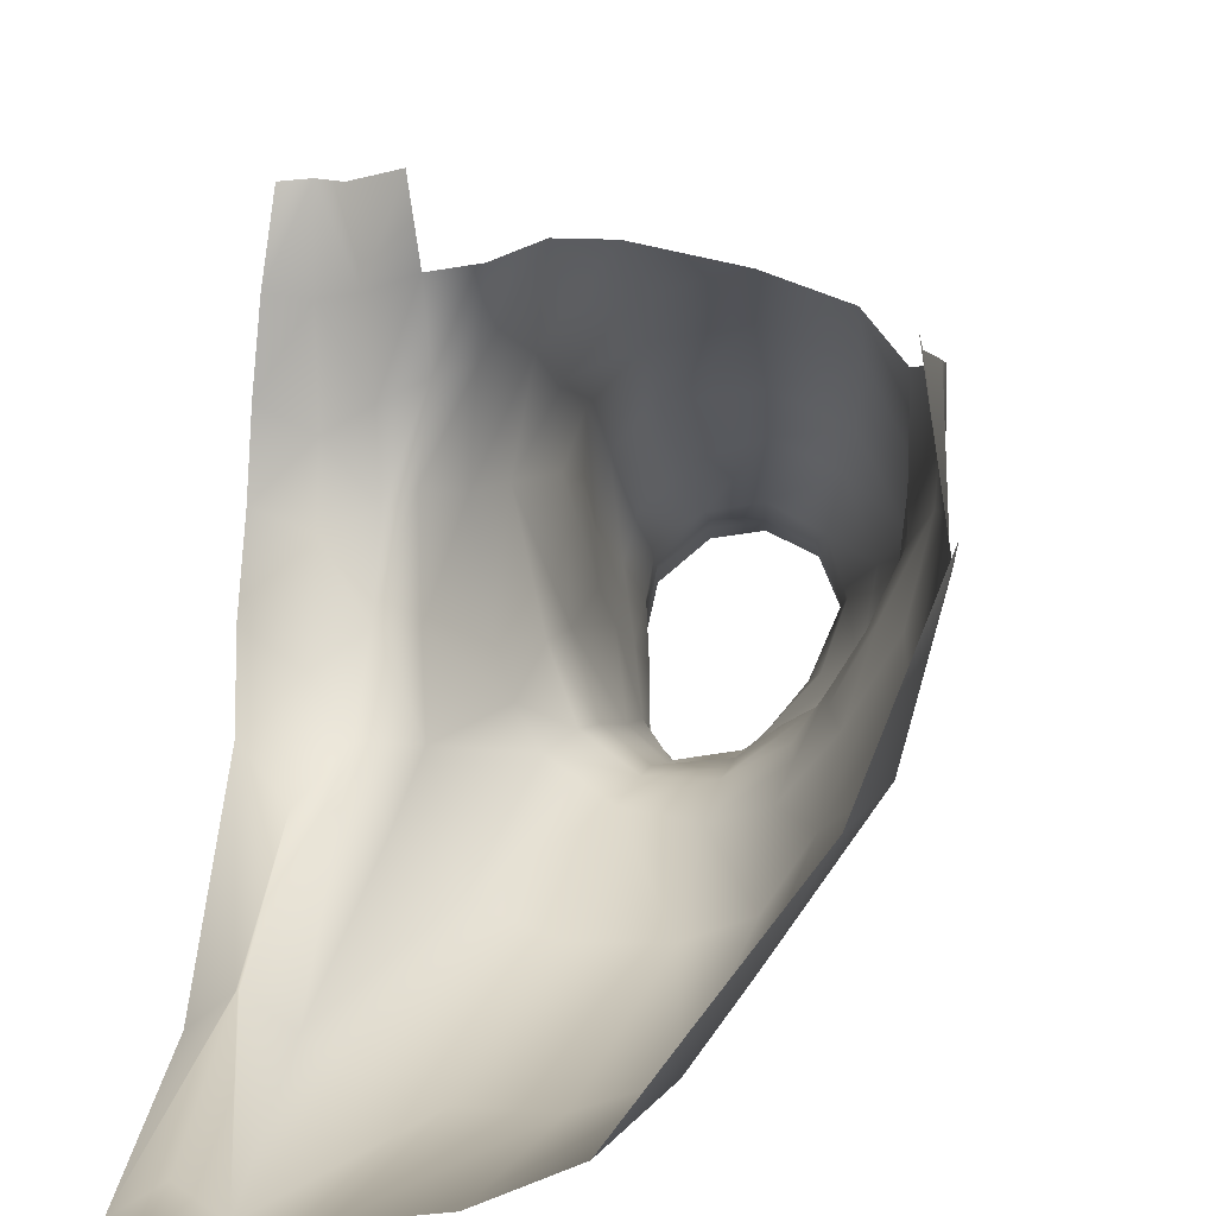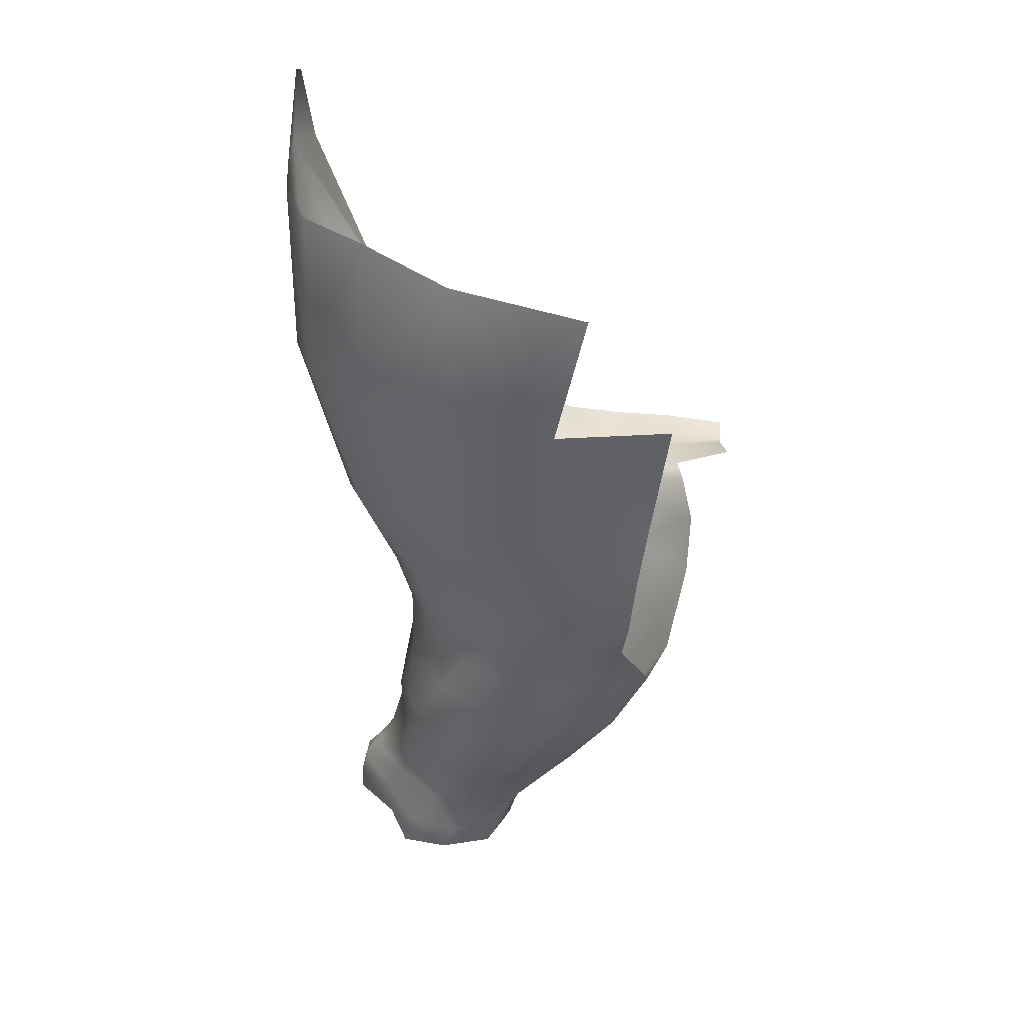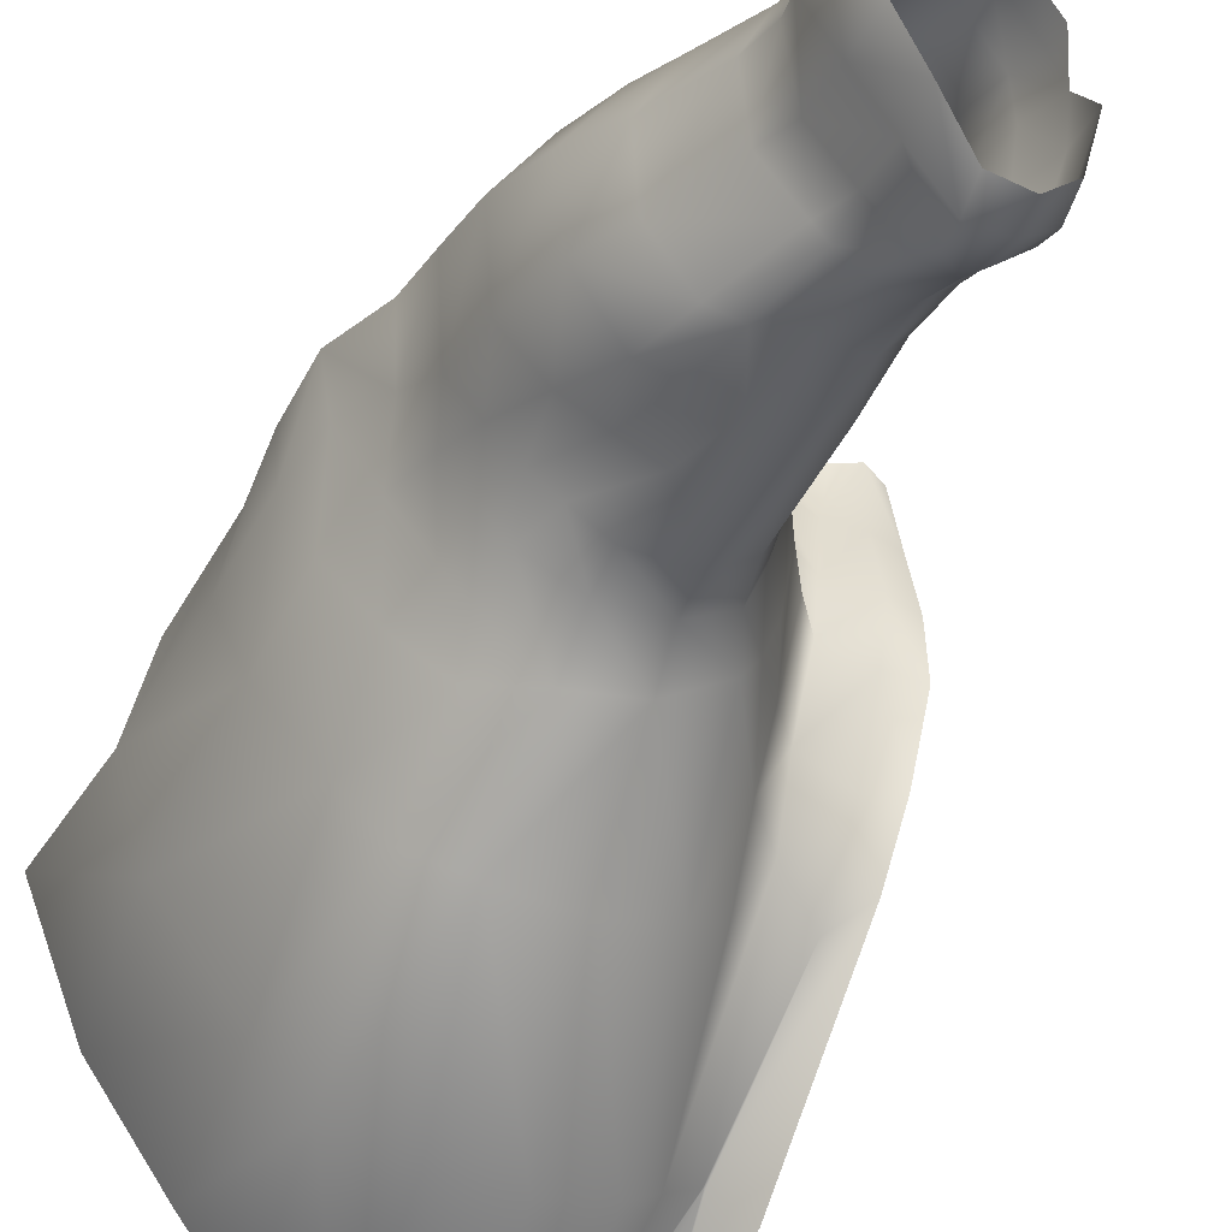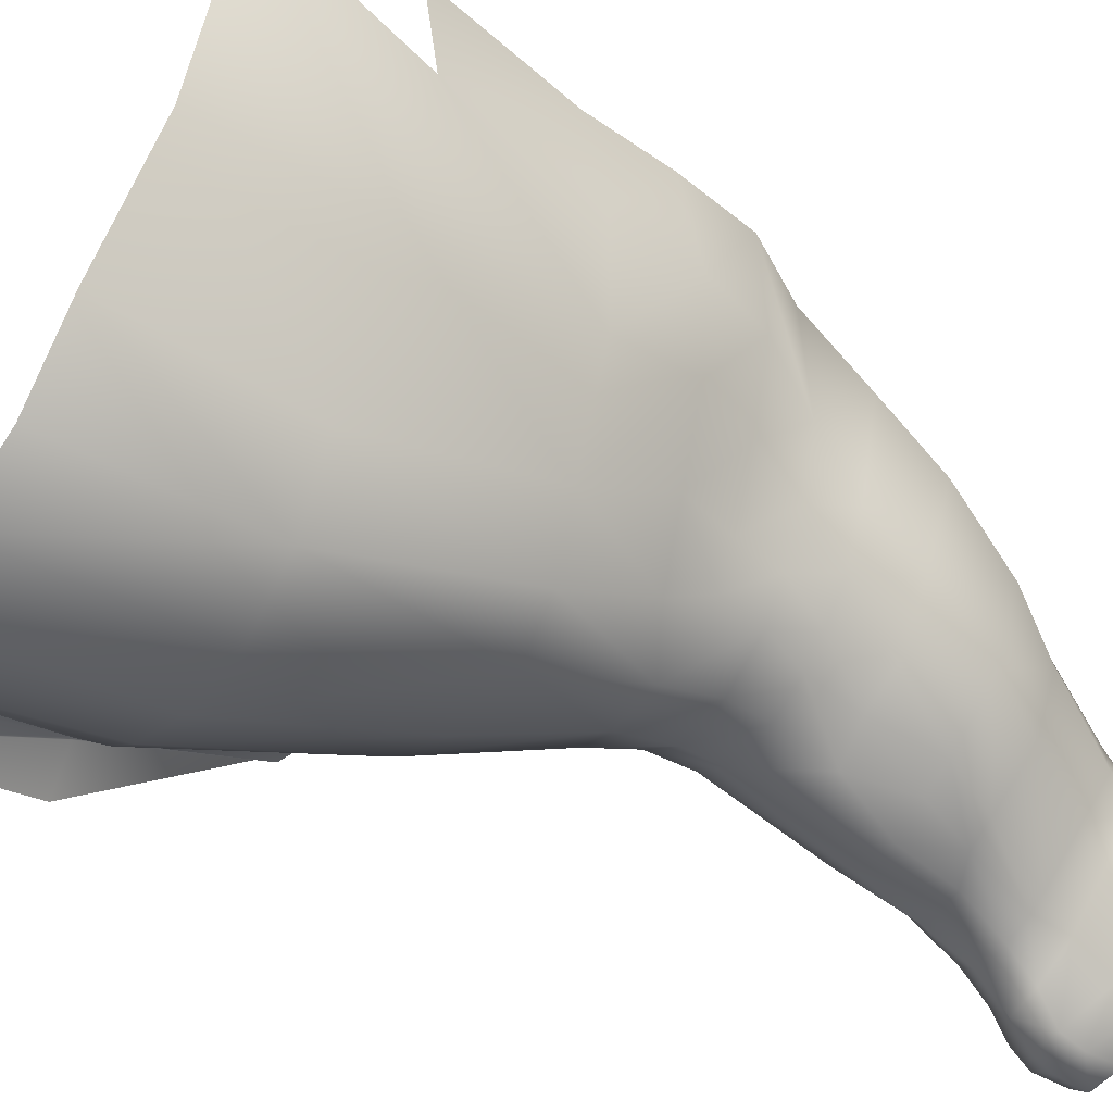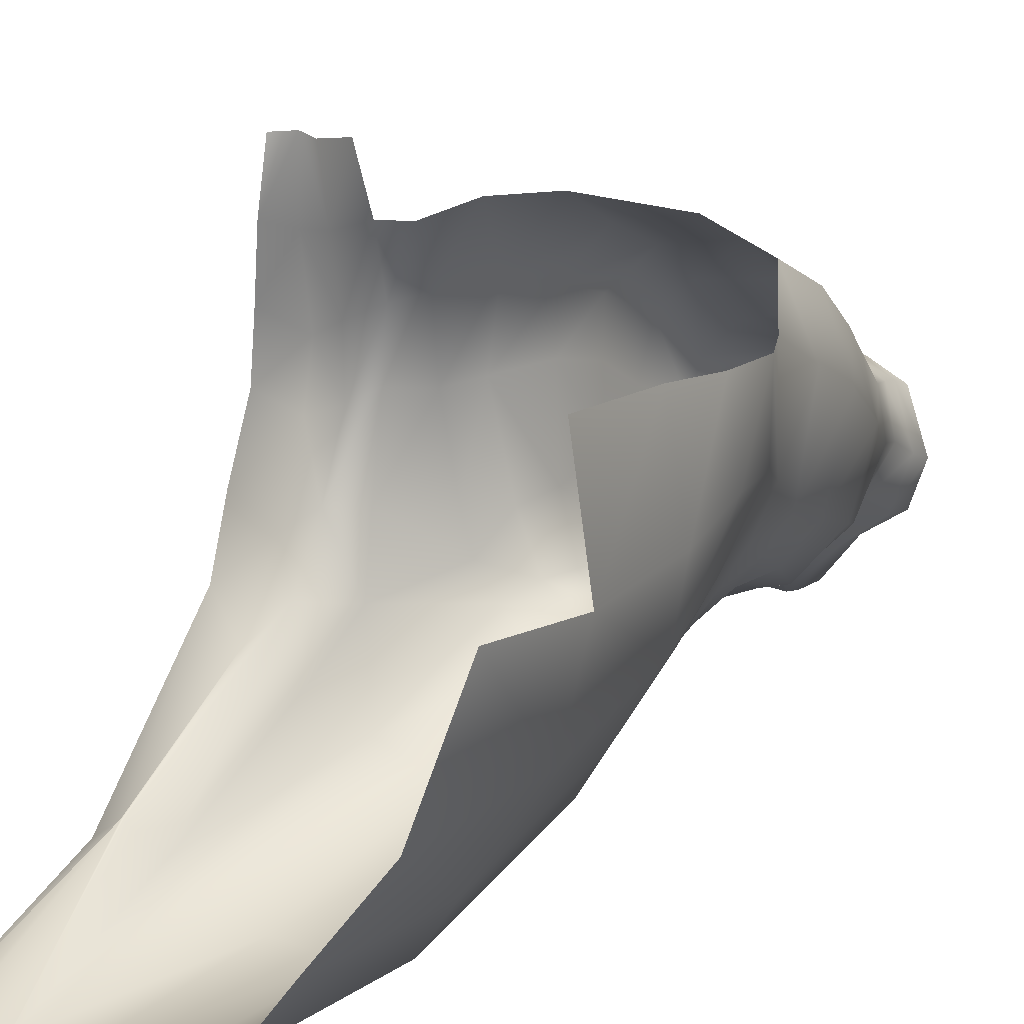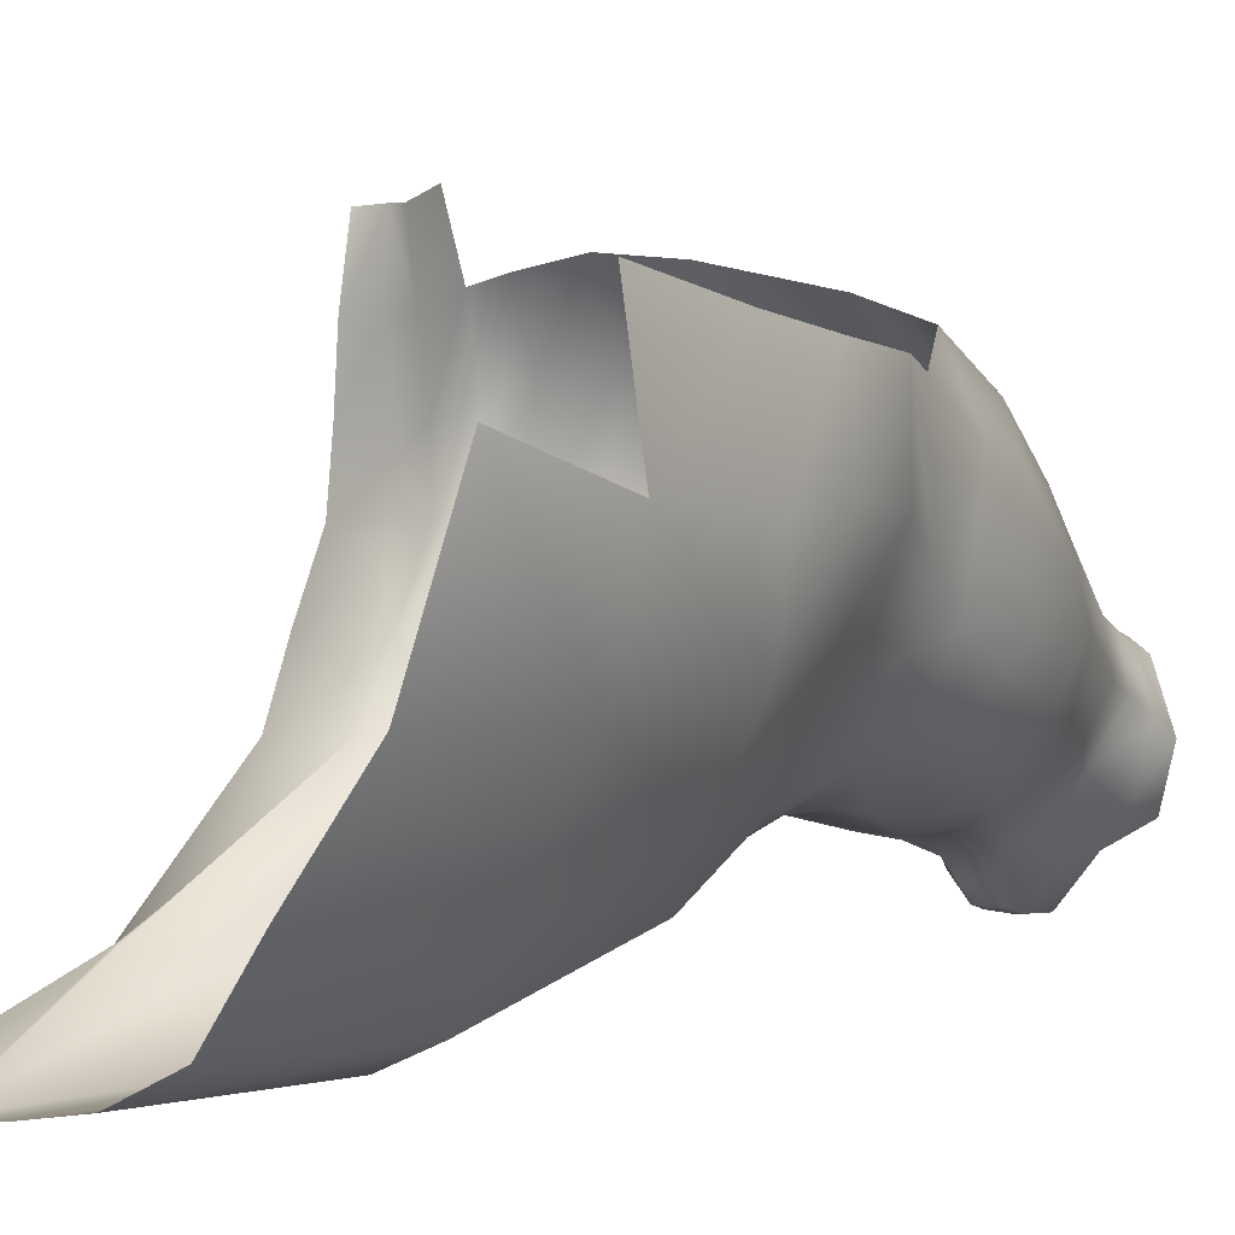
<metadata>
{"format":"obj","ext":"obj","renderer":"f3d","projection":"perspective","resolution":1024,"background":"white","views":[{"elev":7.5,"azim":-173.5,"up":"+Z"},{"elev":39.5,"azim":-85.6,"up":"+Y"},{"elev":-51.8,"azim":-26.5,"up":"+Z"},{"elev":-46.7,"azim":-130.7,"up":"+Z"},{"elev":19.8,"azim":-150.7,"up":"+Z"},{"elev":0.1,"azim":-145.1,"up":"+Z"}]}
</metadata>
<code>
v  -5.797 26.83 -25.38
v  -5.582 27.98 -25.3
v  -5.474 26.35 -23.36
v  -5.468 27.59 -23.1
v  -5.637 28.72 -24.94
v  -5.739 29.12 -22.59
v  -5.833 29.54 -24.25
v  -6.017 30.73 -23.7
v  -6.808 30.99 -24.5
v  -6.765 32.74 -24.02
v  -6.027 32.54 -23.03
v  -5.892 34.92 -22.78
v  -5.536 34.4 -20.35
v  -5.018 38.89 -19.87
v  -5.431 36.87 -19.19
v  -4.792 38.69 -16.28
v  -3.894 40.9 -16.3
v  -5.777 32.15 -21.2
v  -5.962 30.24 -22.09
v  -5.046 36.44 -16.92
v  -5.06 34.29 -18.18
v  -5.47 31.89 -19.23
v  -5.844 29.99 -20.31
v  -5.671 28.68 -20.76
v  -5.536 27.14 -21.72
v  -14.22 54.24 -16.51
v  -13.45 49.38 -12.69
v  -13.53 54.23 -12.05
v  -14.02 49.09 -16.78
v  -13.76 46.69 -13.07
v  -13.84 45.95 -16.36
v  -13.78 44.15 -13.31
v  -13.55 43.7 -16.51
v  -12.88 41.69 -17.53
v  -12.37 43.25 -18.97
v  -11.98 41.41 -19.51
v  -11.23 42.92 -20.99
v  -11.1 41.21 -20.93
v  -10.49 42.74 -22.22
v  -11.62 44.84 -21.23
v  -10.14 44.16 -23.01
v  -11.31 47.78 -22.87
v  -12.98 45.38 -18.93
v  -11.68 39.7 -20.37
v  -12.56 39.93 -18.97
v  -12.43 37.77 -19.79
v  -13.2 48.41 -19.87
v  -13.15 53.99 -20.66
v  -14.45 59.75 -15.34
v  -12.45 59.66 -20.64
v  -10.47 53.75 -24.62
v  -10.06 47.3 -24.79
v  -8.474 42.88 -23.68
v  -10.31 41.12 -22.12
v  -10.78 39.64 -21.52
v  -11.13 37.6 -21.58
v  -12.08 35.16 -20.9
v  -12.63 34.68 -18
v  -11.85 32.73 -19.06
v  -10.96 32.13 -16.84
v  -10.39 29.42 -18.68
v  -10.97 30.01 -20.24
v  -11.42 33.25 -21.62
v  -9.973 33.54 -23.2
v  -10.52 35.44 -22.88
v  -9.856 37.55 -22.29
v  -9.919 39.54 -22.24
v  -8.676 40.92 -23.02
v  -6.46 42.45 -23.4
v  -9.088 30.86 -23.45
v  -10.35 30.72 -22.06
v  -4.76 41.9 -22.35
v  -6.831 40.65 -23.02
v  -8.779 39.53 -23
v  -8.715 37.33 -23.14
v  -9.446 35.28 -23.25
v  -9.063 33.39 -23.54
v  -8.627 30.93 -23.88
v  -8.764 29.61 -23.93
v  -9.962 29.5 -22.46
v  -10.74 28.76 -20.61
v  -10.96 27.82 -21.21
v  -10.07 28.08 -19.03
v  -9.976 27.18 -19.24
v  -7.687 29.86 -24.98
v  -7.859 31.02 -24.37
v  -8.073 32.77 -23.8
v  -8.244 35.06 -23.79
v  -6.96 39.37 -23
v  -5.389 40.52 -22
v  -4.106 42.07 -21.16
v  -3.644 42 -19.64
v  -4.686 40.72 -19.96
v  -5.729 39.08 -22.1
v  -6.89 35.07 -23.71
v  -6.641 29.78 -25.22
v  -7.534 29.05 -25.83
v  -3.117 42.13 -16.44
v  -2.41 44.48 -19.17
v  -2.632 45.26 -21.63
v  -3.618 46.57 -24.72
v  -6.473 28.96 -25.8
v  -2.165 47.33 -23.22
v  -7.579 28.25 -26.03
v  -8.874 26.68 -24.5
v  -8.769 28.07 -24.46
v  -6.427 28.17 -25.98
v  -7.776 27.14 -26.05
v  -6.625 27.11 -26.14
v  -10.12 26.02 -23.68
v  -10.95 26.67 -21.69
v  -10.11 27.63 -23.38
v  -8.607 26.13 -18.98
v  -10.01 26.23 -19.64
v  -8.814 29.14 -17.91
v  -8.694 27.82 -18.39
v  -8.659 26.94 -18.63
v  -7.136 26.12 -19.21
v  -7.295 27.83 -18.54
v  -7.147 26.89 -18.87
v  -9.275 39.16 -11.53
v  -11.66 39.42 -12.36
v  -9.152 36.15 -12.94
v  -11.65 36.54 -13.8
v  -9.207 33.51 -14.7
v  -11.34 33.87 -15.64
v  -9.063 31.7 -16.04
v  -7.235 29.12 -18.19
v  -5.966 28.33 -19.63
v  -5.747 27.34 -20
v  -5.798 26.52 -20.35
v  -6.066 29.58 -18.97
v  -5.823 31.66 -17.92
v  -6.944 31.69 -16.73
v  -6.545 33.66 -15.03
v  -6.559 36.19 -13.42
v  -4.878 38.8 -14.11
v  -5.072 36.42 -14.95
v  -5.327 33.83 -16.25
v  -4.517 41.22 -13.27
v  -3.484 43.1 -13.49
v  -2.196 43.49 -16.17
v  -2.568 43.84 -13.73
v  -1.49 44.26 -16.56
v  -1.373 44.13 -14.29
v  -2.424 44.19 -11.43
v  -1.118 44.27 -11.88
v  -2.182 44.78 -9.163
v  -5.058 43.13 -10.71
v  -3.874 44.53 -11.2
v  -6.55 38.87 -12.17
v  -6.435 41.23 -10.81
v  -0.7661 44.25 -9.473
v  -12.93 42.02 -13.56
v  -12.98 39.57 -14.98
v  -12.98 37.17 -16.33
v  -5.755 46.57 -25.6
v  -8.261 46.76 -25.55
v  -8.979 53.41 -26.8
v  -9.782 59.78 -24.23
v  -7.938 59.7 -26.75
v  -5.504 59.53 -27.83
v  -3.006 59.34 -28.2
v  -6.668 52.92 -27.68
v  -4.249 52.64 -27.7
v  -1.186 59.34 -28.26
v  -2.163 52.55 -26.98
v  -1.185 52.52 -26.33
v  -0.042 52.82 -25.42
v  0 47.26 -22.72
v  0 52.85 -25.38
v  0 59.01 -27.56
v  0 62.04 -27.97
v  -0.5931 62.3 -28.05
v  -1.485 45.5 -19.02
v  -1.288 46.74 -21.32
v  0 45.27 -20.07
v  0 43.97 -17.18
v  0 43.45 -15.07
v  1.49 44.26 -16.56
v  1.373 44.13 -14.29
v  0 43.99 -12.03
v  1.118 44.27 -11.88
v  0 43.91 -9.408
v  0.7661 44.25 -9.473
v  0.042 52.82 -25.42
v  1.186 59.34 -28.26
v  1.185 52.52 -26.33
v  1.288 46.74 -21.32
v  1.485 45.5 -19.02
v  0.5931 62.3 -28.05
g horse
f 1 2 3
f 3 2 4
f 2 5 4
f 5 6 4
f 7 6 5
f 8 6 7
f 8 7 9
f 10 8 9
f 8 10 11
f 12 11 10
f 13 11 12
f 12 14 13
f 14 15 13
f 16 15 14
f 14 17 16
f 13 18 11
f 19 11 18
f 8 11 19
f 6 8 19
f 15 16 20
f 15 20 21
f 15 21 13
f 22 13 21
f 18 13 22
f 23 18 22
f 19 18 23
f 24 19 23
f 6 19 24
f 24 4 6
f 4 24 25
f 3 4 25
f 26 27 28
f 29 27 26
f 29 30 27
f 30 29 31
f 31 32 30
f 31 33 32
f 33 34 32
f 35 34 33
f 35 36 34
f 37 36 35
f 38 36 37
f 39 38 37
f 37 40 39
f 39 40 41
f 40 42 41
f 40 43 42
f 43 33 31
f 43 35 33
f 40 35 43
f 37 35 40
f 38 44 36
f 45 36 44
f 36 45 34
f 44 46 45
f 42 47 48
f 48 49 50
f 50 51 48
f 42 48 51
f 42 51 52
f 41 42 52
f 41 52 53
f 41 53 39
f 53 54 39
f 38 39 54
f 54 55 38
f 55 44 38
f 55 56 44
f 46 44 56
f 46 56 57
f 57 58 46
f 57 59 58
f 59 60 58
f 59 61 60
f 62 61 59
f 63 62 59
f 63 59 57
f 57 64 63
f 64 57 65
f 57 56 65
f 66 65 56
f 66 56 55
f 55 67 66
f 55 54 67
f 68 67 54
f 53 68 54
f 69 68 53
f 70 63 64
f 71 63 70
f 62 63 71
f 72 73 69
f 68 69 73
f 73 74 68
f 68 74 67
f 75 67 74
f 66 67 75
f 75 76 66
f 76 65 66
f 77 65 76
f 77 64 65
f 77 78 64
f 64 78 70
f 78 79 70
f 80 70 79
f 80 71 70
f 81 71 80
f 81 62 71
f 81 61 62
f 81 80 82
f 81 82 83
f 61 81 83
f 83 82 84
f 78 85 79
f 85 78 86
f 77 86 78
f 86 77 87
f 77 88 87
f 76 88 77
f 88 76 75
f 75 89 88
f 89 75 74
f 73 89 74
f 90 89 73
f 90 73 72
f 91 90 72
f 92 93 91
f 90 91 93
f 90 93 94
f 89 90 94
f 94 95 89
f 88 89 95
f 95 87 88
f 96 97 85
f 96 85 86
f 96 86 9
f 9 86 87
f 9 87 10
f 10 87 95
f 12 10 95
f 95 94 12
f 94 14 12
f 94 93 14
f 93 17 14
f 92 17 93
f 17 92 98
f 99 98 92
f 91 99 92
f 99 91 100
f 91 72 100
f 100 72 101
f 102 97 96
f 101 103 100
f 104 105 106
f 97 104 106
f 97 107 104
f 107 97 102
f 107 102 2
f 2 102 5
f 102 96 5
f 5 96 7
f 9 7 96
f 108 105 104
f 104 109 108
f 107 109 104
f 109 107 1
f 1 107 2
f 110 111 112
f 110 112 105
f 105 112 106
f 113 84 114
f 114 84 111
f 111 84 82
f 111 82 112
f 82 80 112
f 80 106 112
f 79 106 80
f 79 97 106
f 85 97 79
f 61 115 60
f 83 115 61
f 116 115 83
f 84 116 83
f 117 116 84
f 113 117 84
f 113 118 117
f 116 119 115
f 116 117 119
f 119 117 120
f 117 118 120
f 121 122 123
f 123 122 124
f 124 125 123
f 124 126 125
f 126 127 125
f 127 126 60
f 60 115 127
f 115 128 127
f 115 119 128
f 129 128 119
f 129 119 120
f 129 120 130
f 118 130 120
f 131 130 118
f 131 25 130
f 25 129 130
f 129 25 24
f 129 24 23
f 129 23 132
f 128 129 132
f 128 132 133
f 128 133 134
f 127 128 134
f 125 127 134
f 125 134 135
f 135 123 125
f 123 135 136
f 132 23 22
f 137 136 138
f 136 139 138
f 135 139 136
f 135 133 139
f 133 135 134
f 132 22 133
f 139 133 22
f 139 22 21
f 21 138 139
f 21 20 138
f 20 16 138
f 138 16 137
f 17 137 16
f 137 17 140
f 140 17 98
f 140 98 141
f 142 141 98
f 142 143 141
f 144 143 142
f 144 145 143
f 143 145 146
f 146 145 147
f 146 147 148
f 141 149 140
f 141 150 149
f 143 150 141
f 150 143 146
f 136 121 123
f 151 121 136
f 136 137 151
f 137 140 151
f 151 140 152
f 149 152 140
f 152 121 151
f 148 147 153
f 154 155 122
f 155 124 122
f 124 155 156
f 156 126 124
f 32 34 154
f 154 34 155
f 155 34 45
f 45 156 155
f 156 45 46
f 46 58 156
f 58 126 156
f 58 60 126
f 42 43 47
f 43 31 47
f 47 31 29
f 29 26 47
f 47 26 48
f 26 49 48
f 69 101 72
f 157 101 69
f 69 158 157
f 53 158 69
f 53 52 158
f 52 159 158
f 52 51 159
f 51 160 159
f 51 50 160
f 159 160 161
f 162 163 164
f 164 163 165
f 163 166 165
f 165 166 167
f 167 166 168
f 166 169 168
f 170 169 171
f 166 171 169
f 172 171 166
f 166 173 172
f 174 173 166
f 174 166 163
f 98 99 142
f 175 142 99
f 175 99 100
f 175 100 176
f 100 103 176
f 176 103 168
f 103 101 168
f 168 101 167
f 101 157 167
f 167 157 165
f 158 165 157
f 165 158 164
f 158 159 164
f 159 162 164
f 159 161 162
f 176 168 169
f 170 176 169
f 177 176 170
f 175 176 177
f 178 175 177
f 178 144 175
f 142 175 144
f 179 180 181
f 181 182 179
f 182 181 183
f 183 184 182
f 185 184 183
f 178 180 179
f 186 187 188
f 188 189 186
f 190 177 189
f 190 178 177
f 180 178 190
f 178 179 144
f 144 179 145
f 182 145 179
f 145 182 147
f 184 147 182
f 184 153 147
f 191 187 173
f 173 187 172
f 172 187 171
f 171 187 186
f 186 170 171
f 189 170 186
f 189 177 170

</code>
